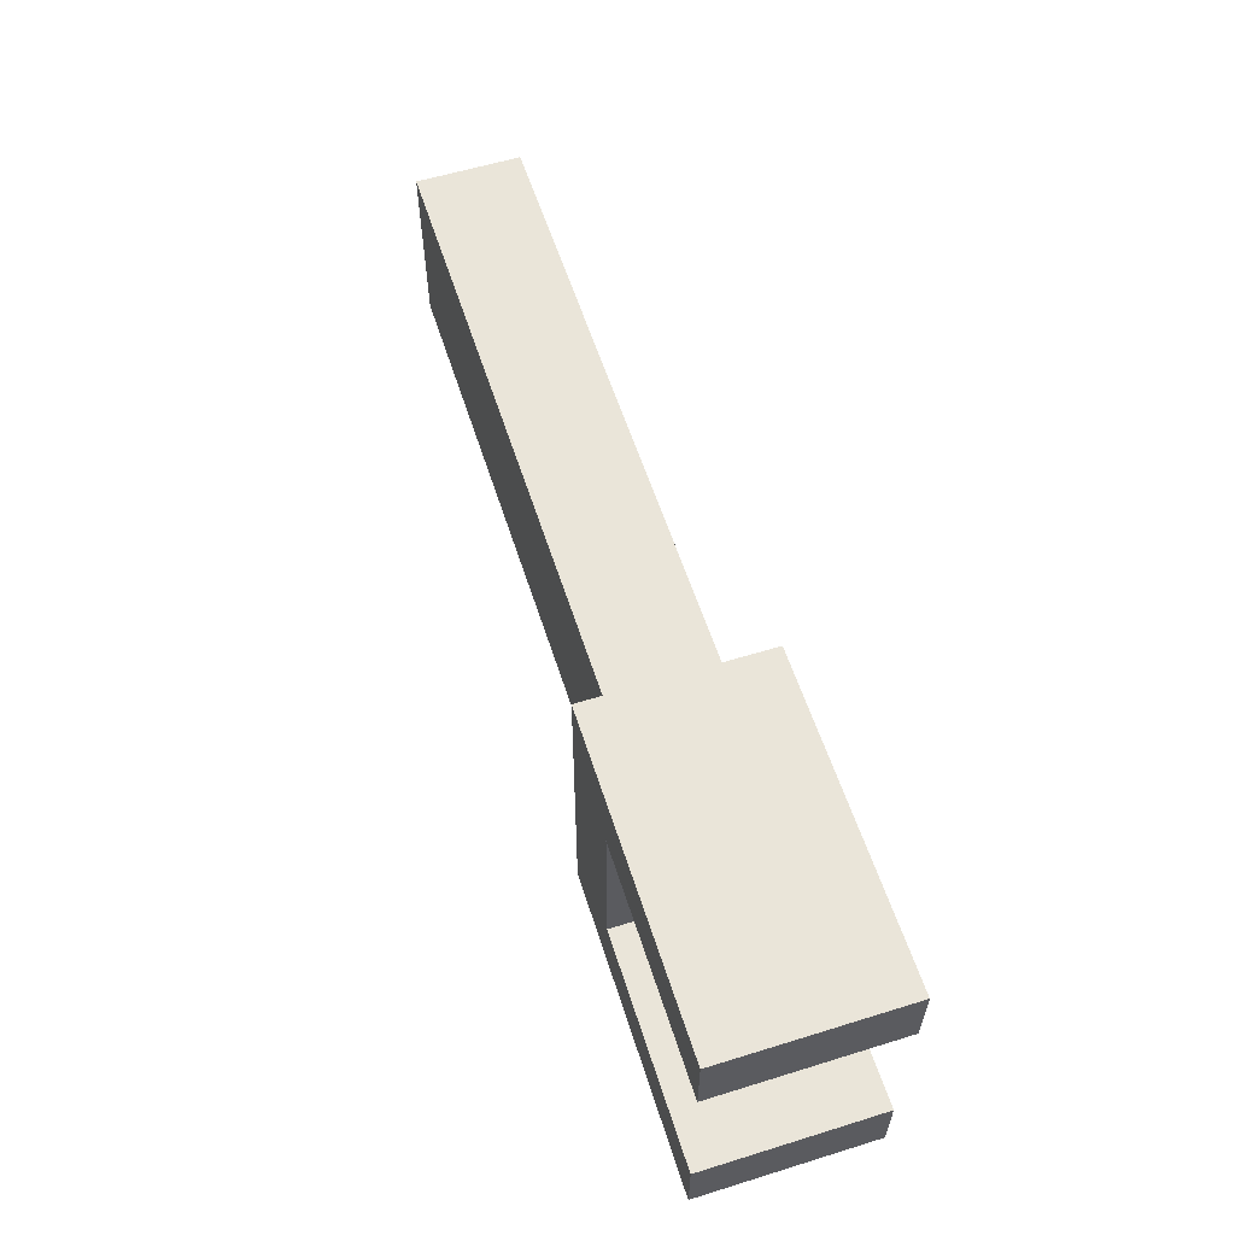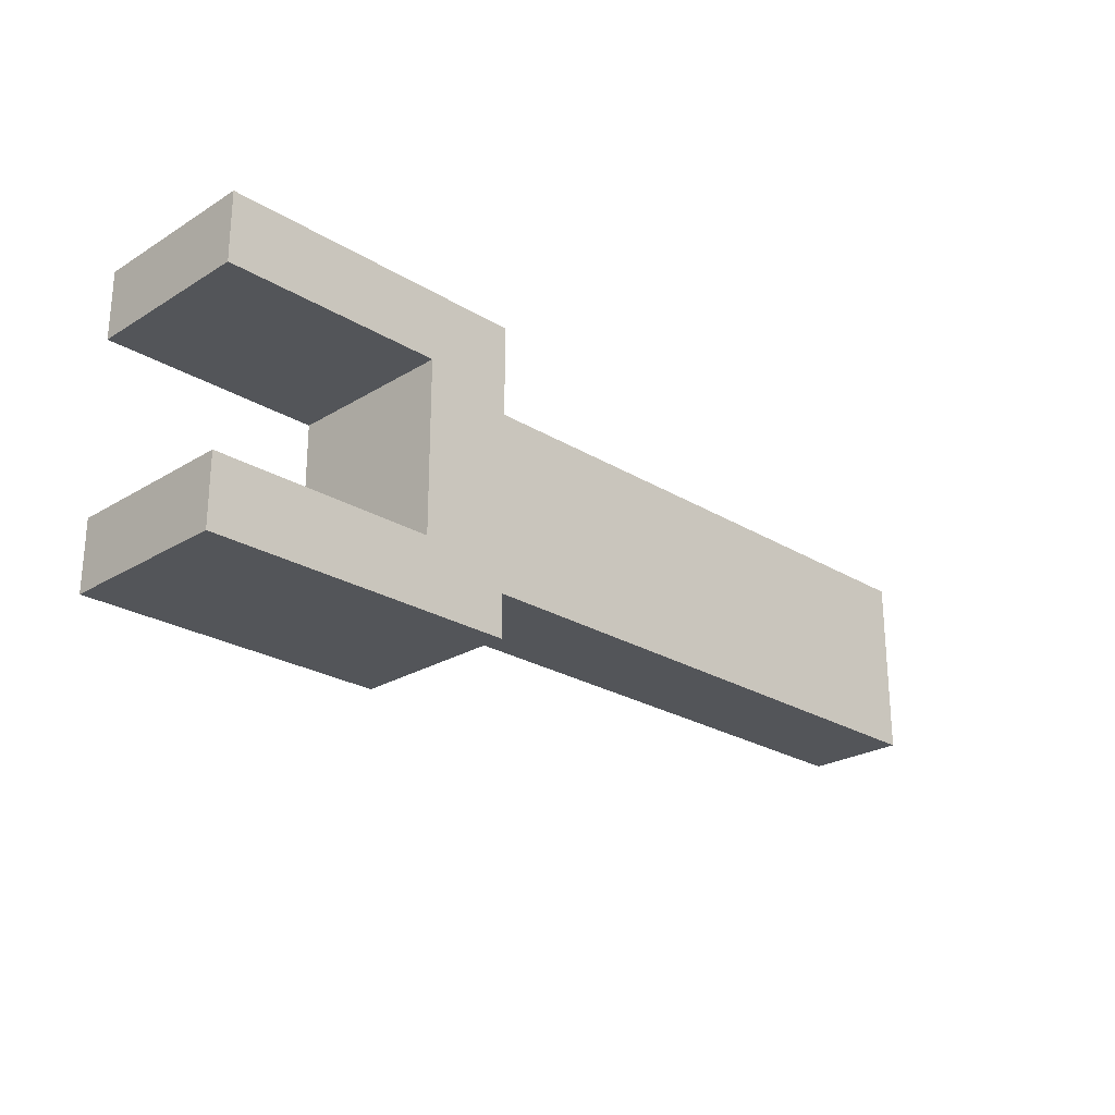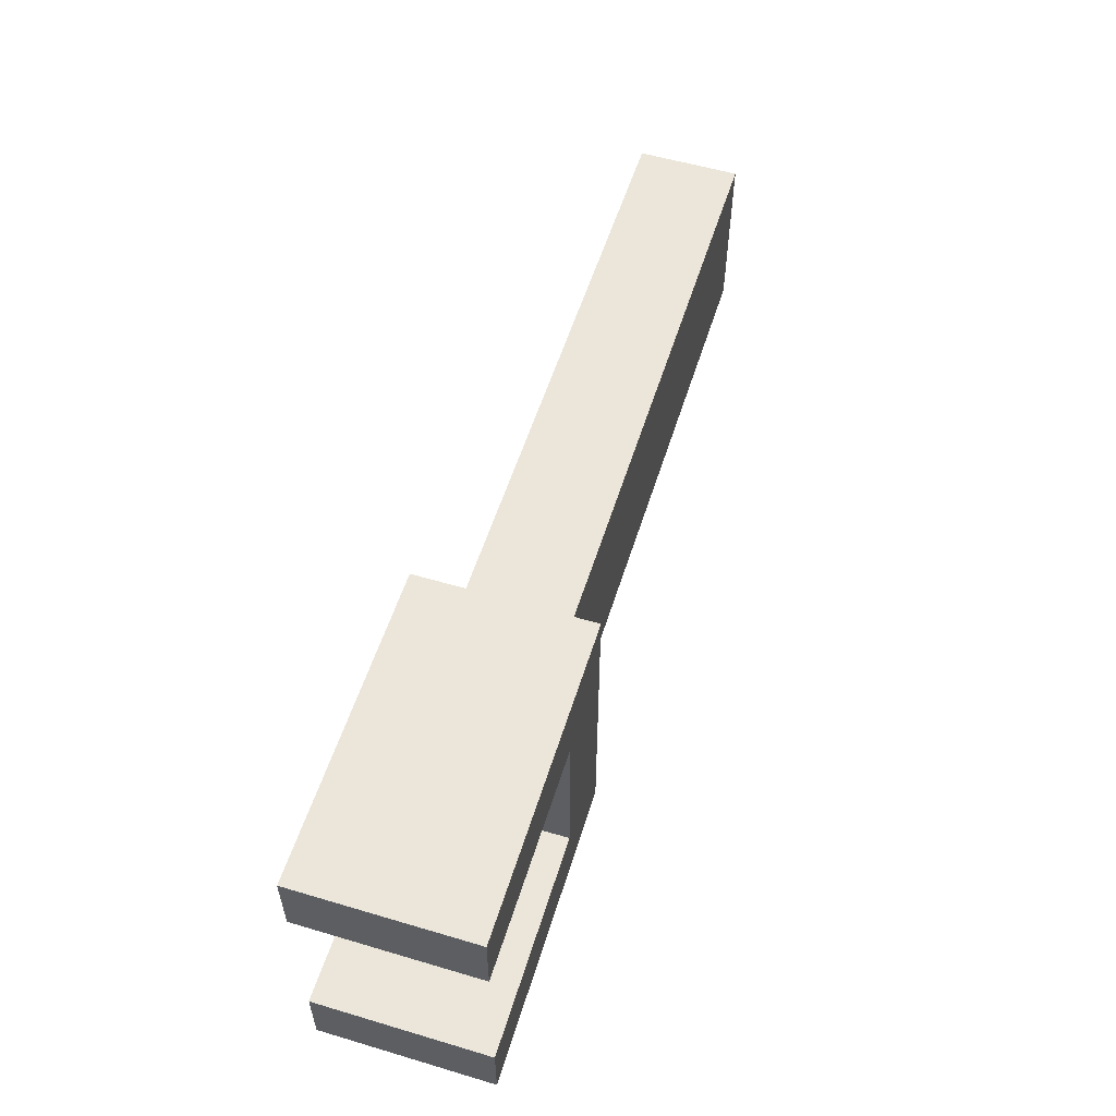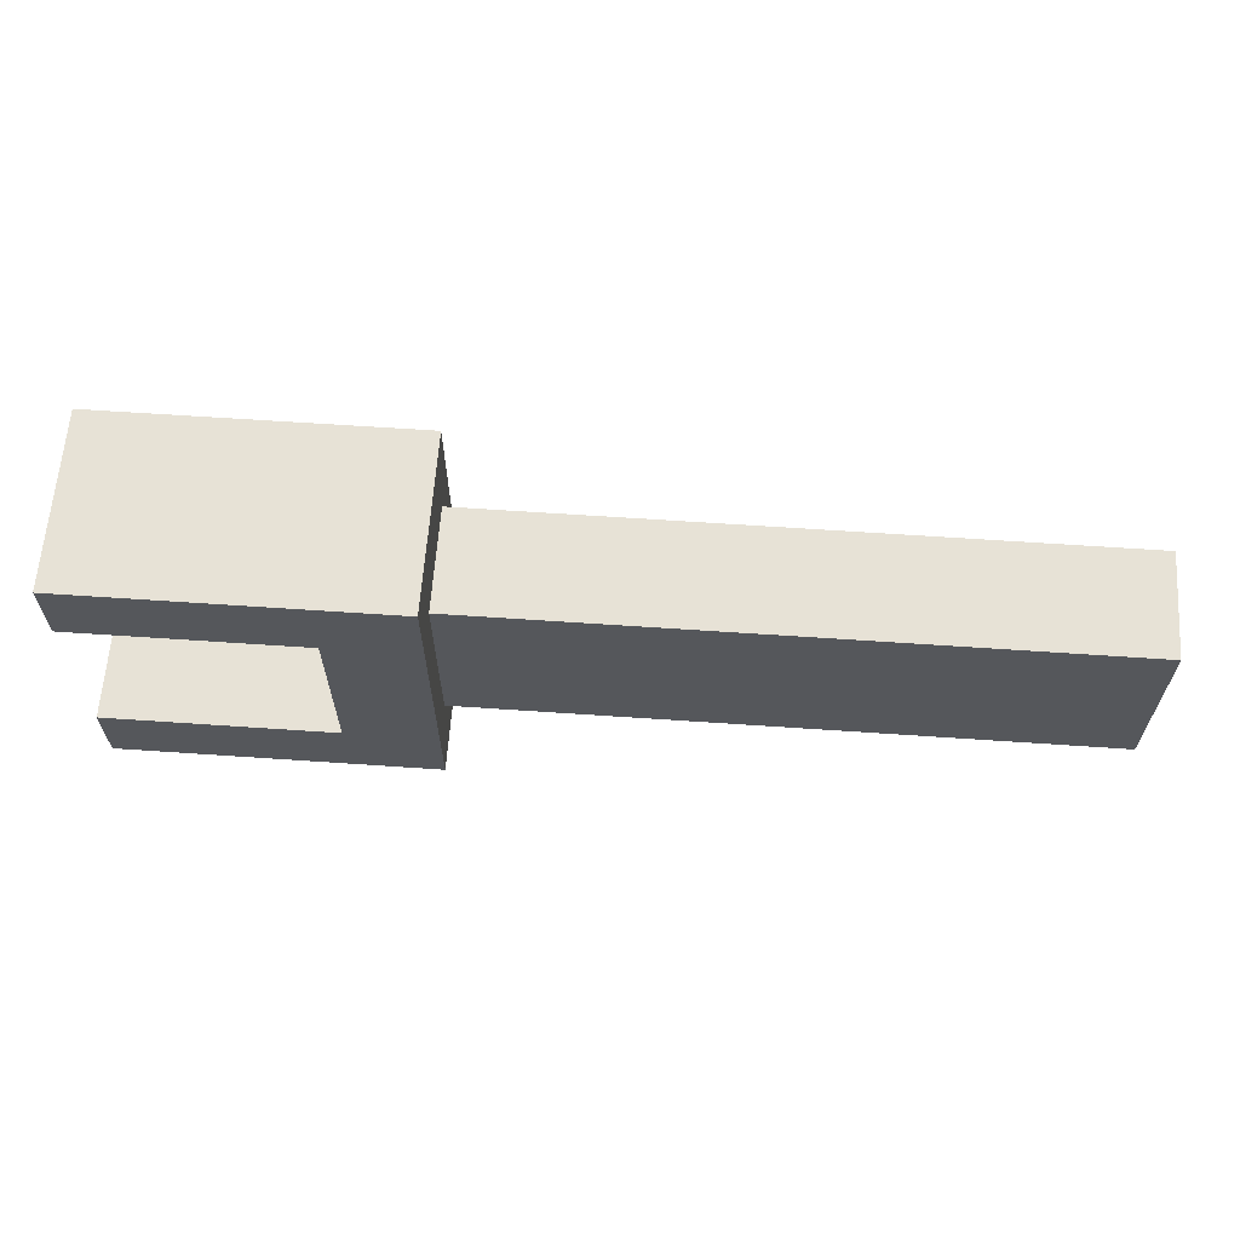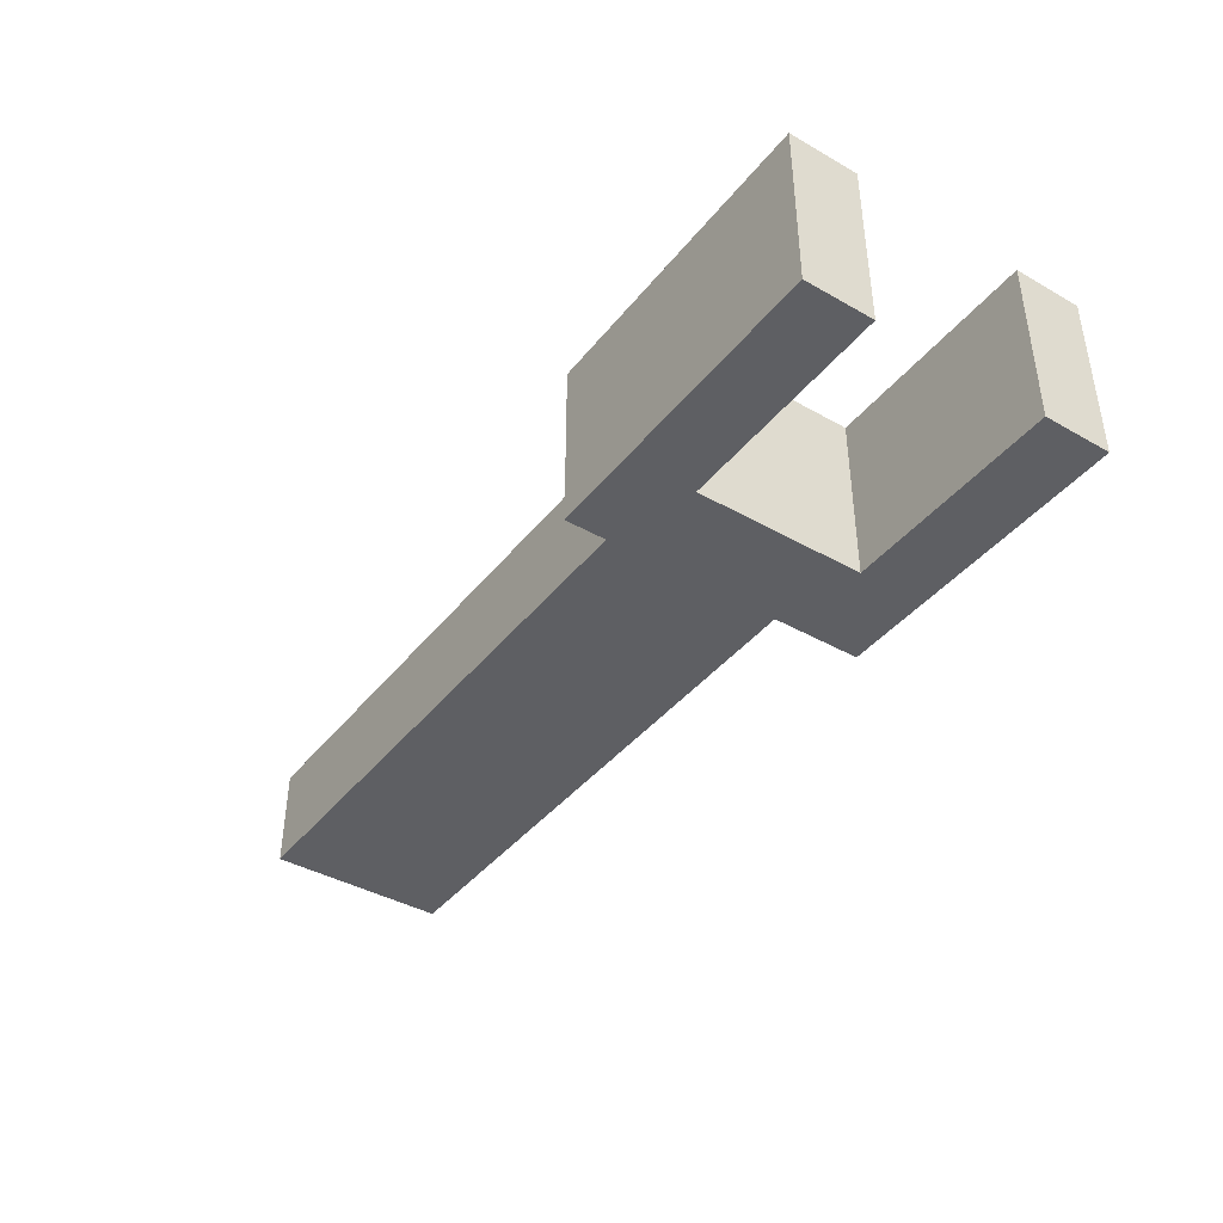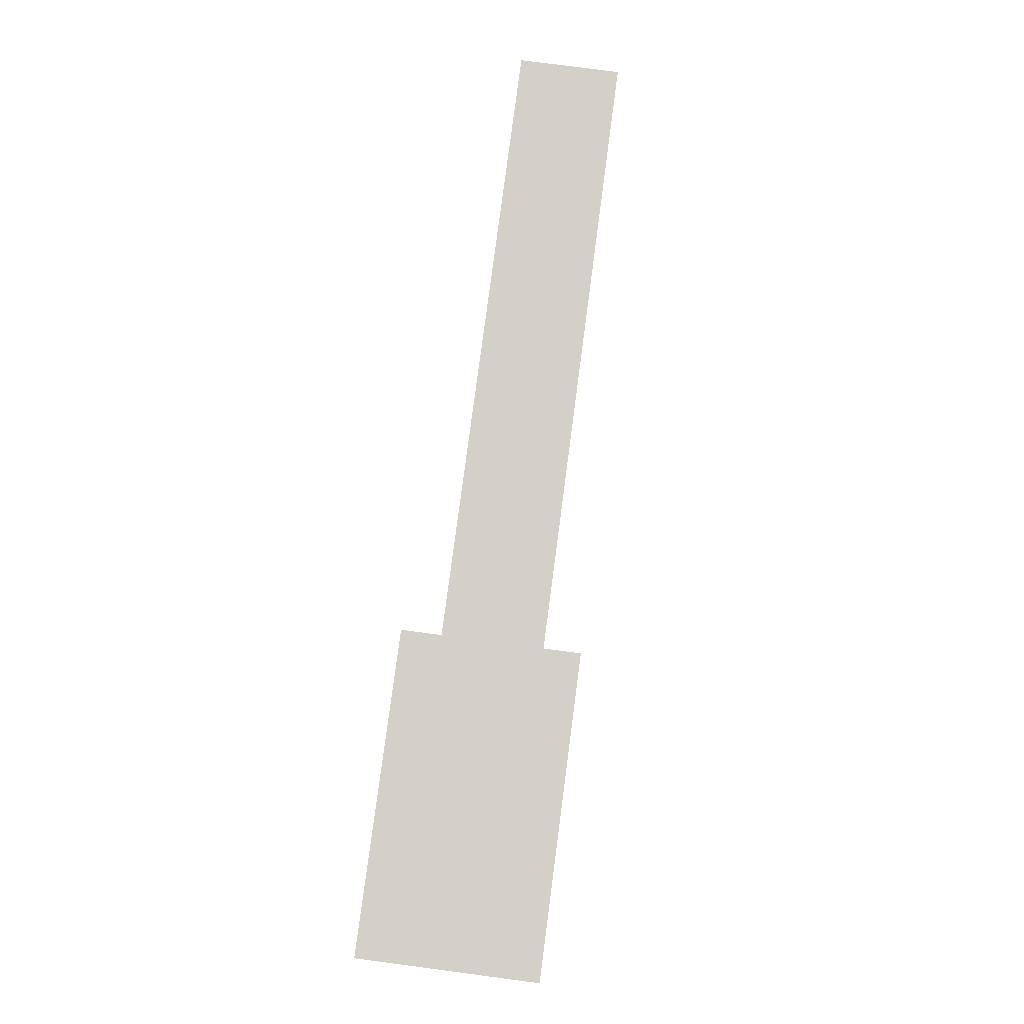
<metadata>
{"format":"obj","ext":"obj","renderer":"f3d","projection":"perspective","resolution":1024,"background":"white","views":[{"elev":58.4,"azim":-107.7,"up":"+Y"},{"elev":-24.5,"azim":-45.0,"up":"+Y"},{"elev":55.7,"azim":-72.7,"up":"+Y"},{"elev":63.0,"azim":4.0,"up":"+Y"},{"elev":-40.7,"azim":-124.8,"up":"+Z"},{"elev":79.9,"azim":-82.5,"up":"+Y"}]}
</metadata>
<code>
o Cube
v -6.797 -0.8579 -0.482
v -0.2031 -0.8579 -0.482
v -6.797 0.8579 -0.482
v -0.2031 0.8579 -0.482
v -6.797 -0.8579 0.482
v -0.2031 -0.8579 0.482
v -6.797 0.8579 0.482
v -0.2031 0.8579 0.482
v -6.044 1.458 0.8195
v -8.961 1.458 0.8195
v -6.044 -1.458 0.8195
v -8.961 -1.458 0.8195
v -6.044 1.458 -0.8195
v -8.961 1.458 -0.8195
v -6.044 -1.458 -0.8195
v -8.961 -1.458 -0.8195
v -6.872 0.8088 0.8195
v -8.961 0.8088 0.8195
v -8.961 -0.8088 0.8195
v -6.872 -0.8088 0.8195
v -8.961 0.8088 -0.8195
v -6.872 -0.8088 -0.8195
v -8.961 -0.8088 -0.8195
v -6.872 0.8088 -0.8195
f 5 3 1
f 3 8 4
f 7 6 8
f 2 8 6
f 1 4 2
f 5 2 6
f 11 9 20
f 12 15 11
f 13 15 24
f 14 9 13
f 15 9 11
f 10 21 18
f 16 19 23
f 19 22 23
f 17 21 24
f 20 24 22
f 5 7 3
f 3 7 8
f 7 5 6
f 2 4 8
f 1 3 4
f 5 1 2
f 19 12 11
f 9 10 18
f 9 18 17
f 20 19 11
f 9 17 20
f 12 16 15
f 21 14 13
f 15 16 23
f 15 23 22
f 24 21 13
f 15 22 24
f 14 10 9
f 15 13 9
f 10 14 21
f 16 12 19
f 19 20 22
f 17 18 21
f 20 17 24

</code>
